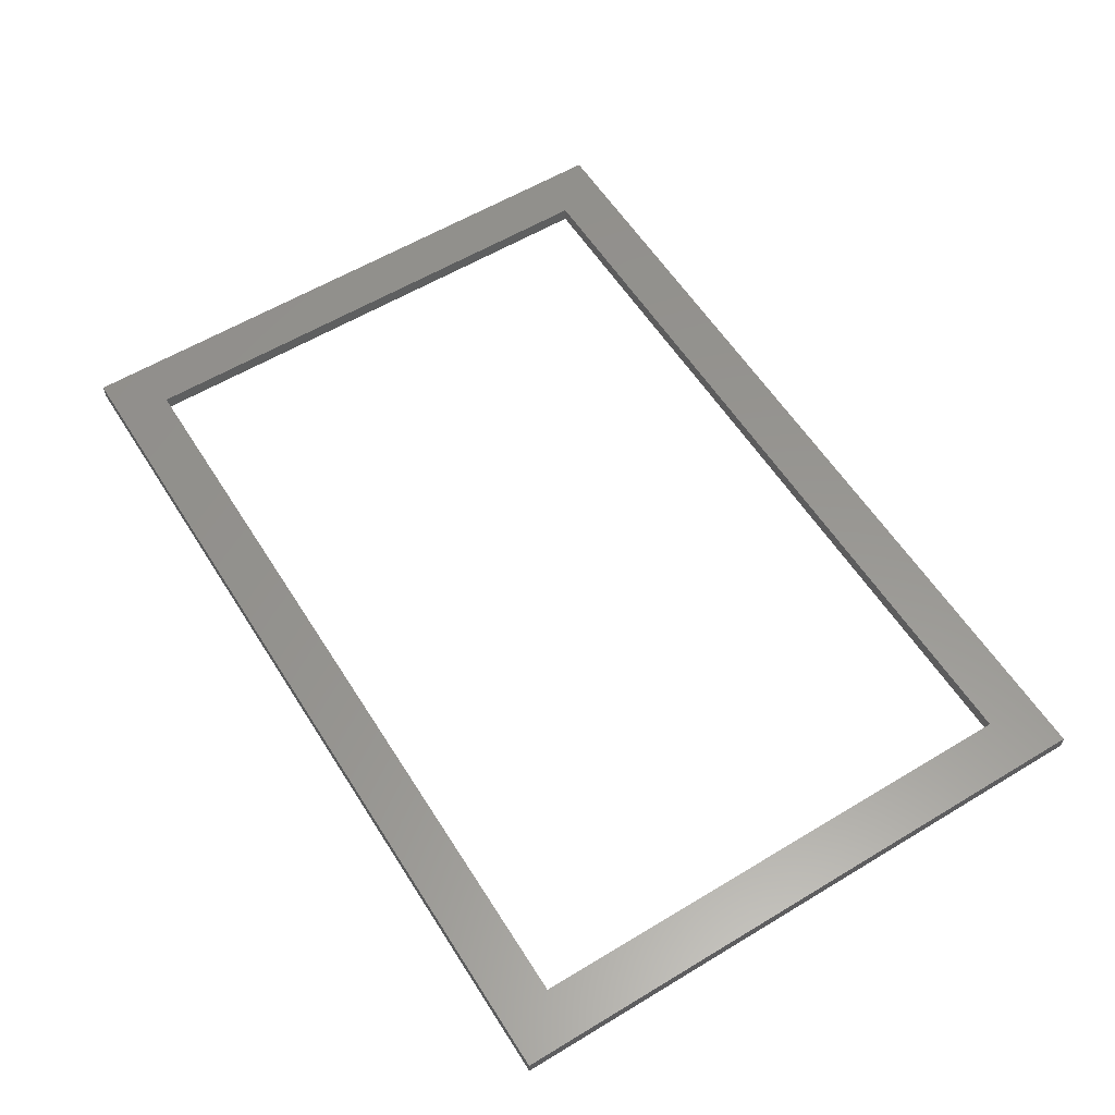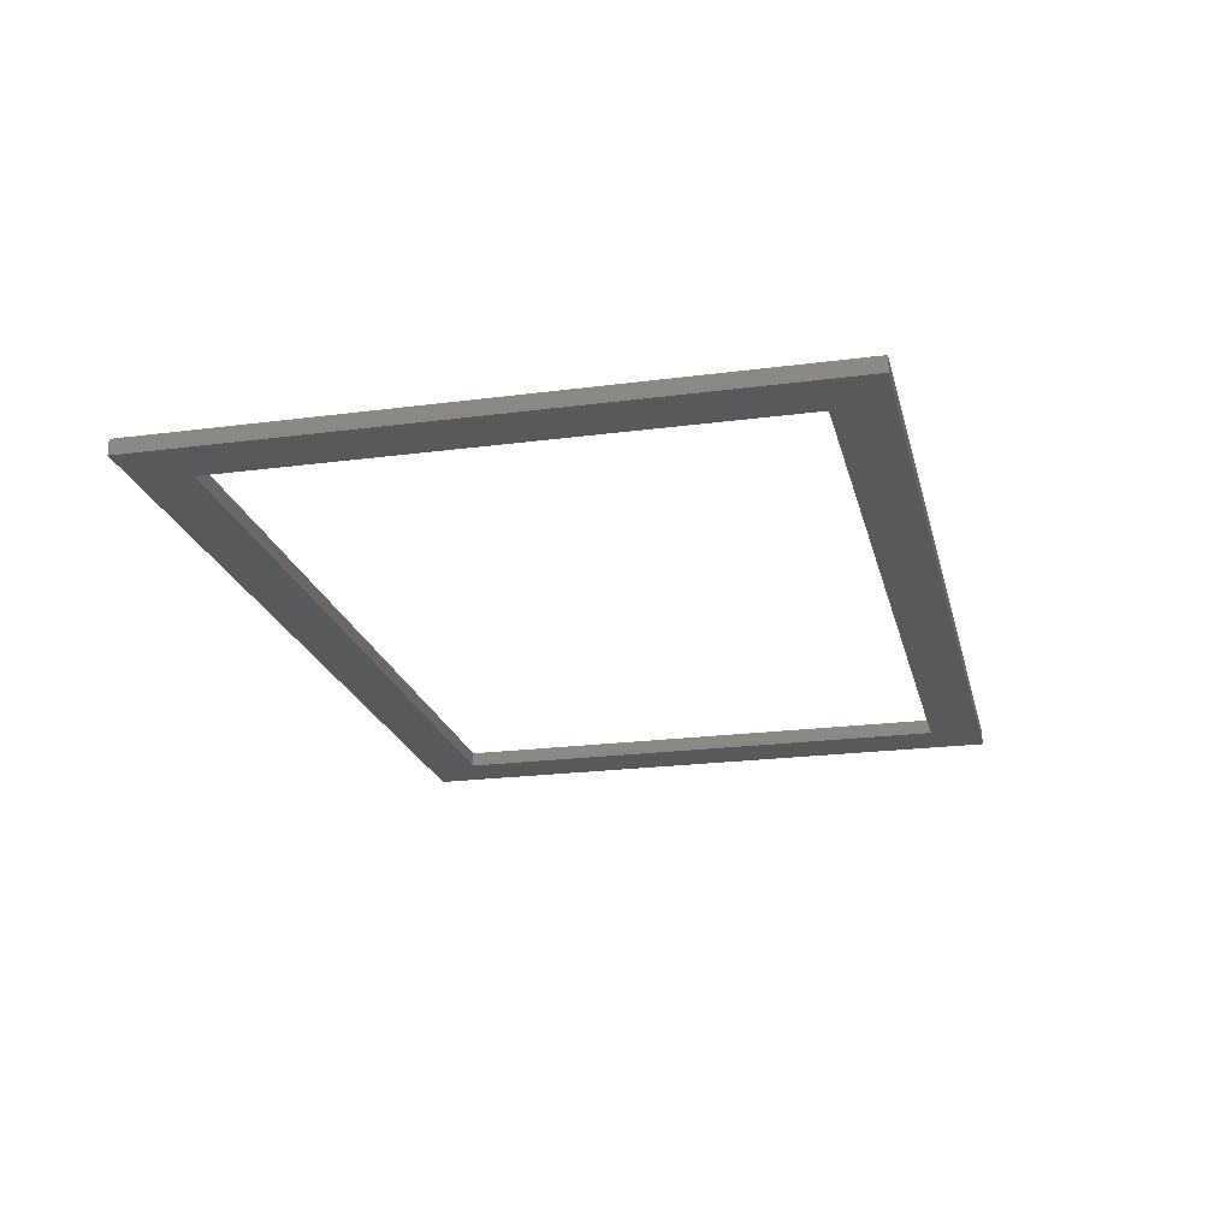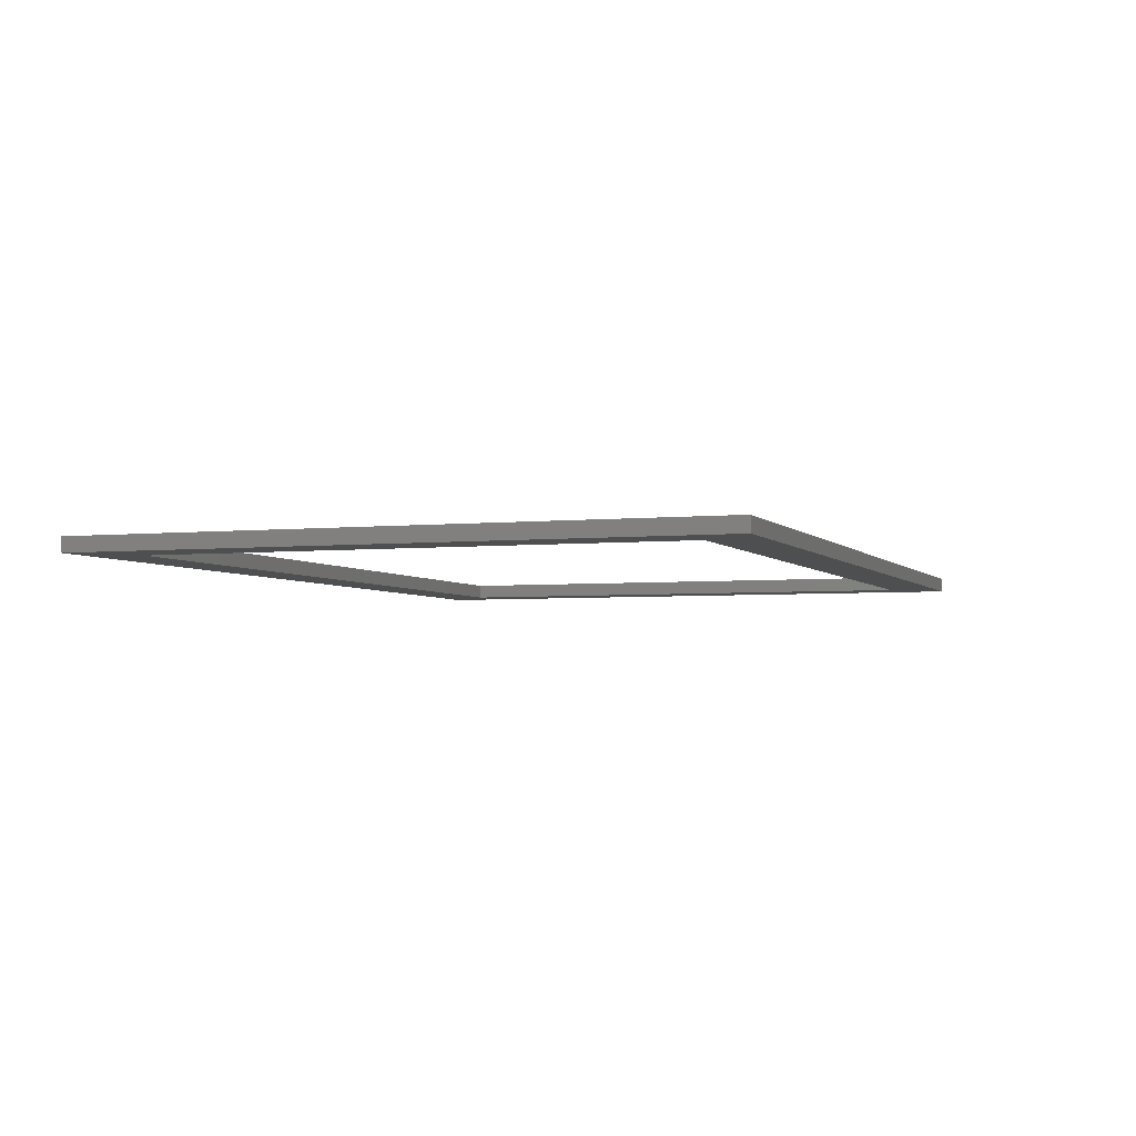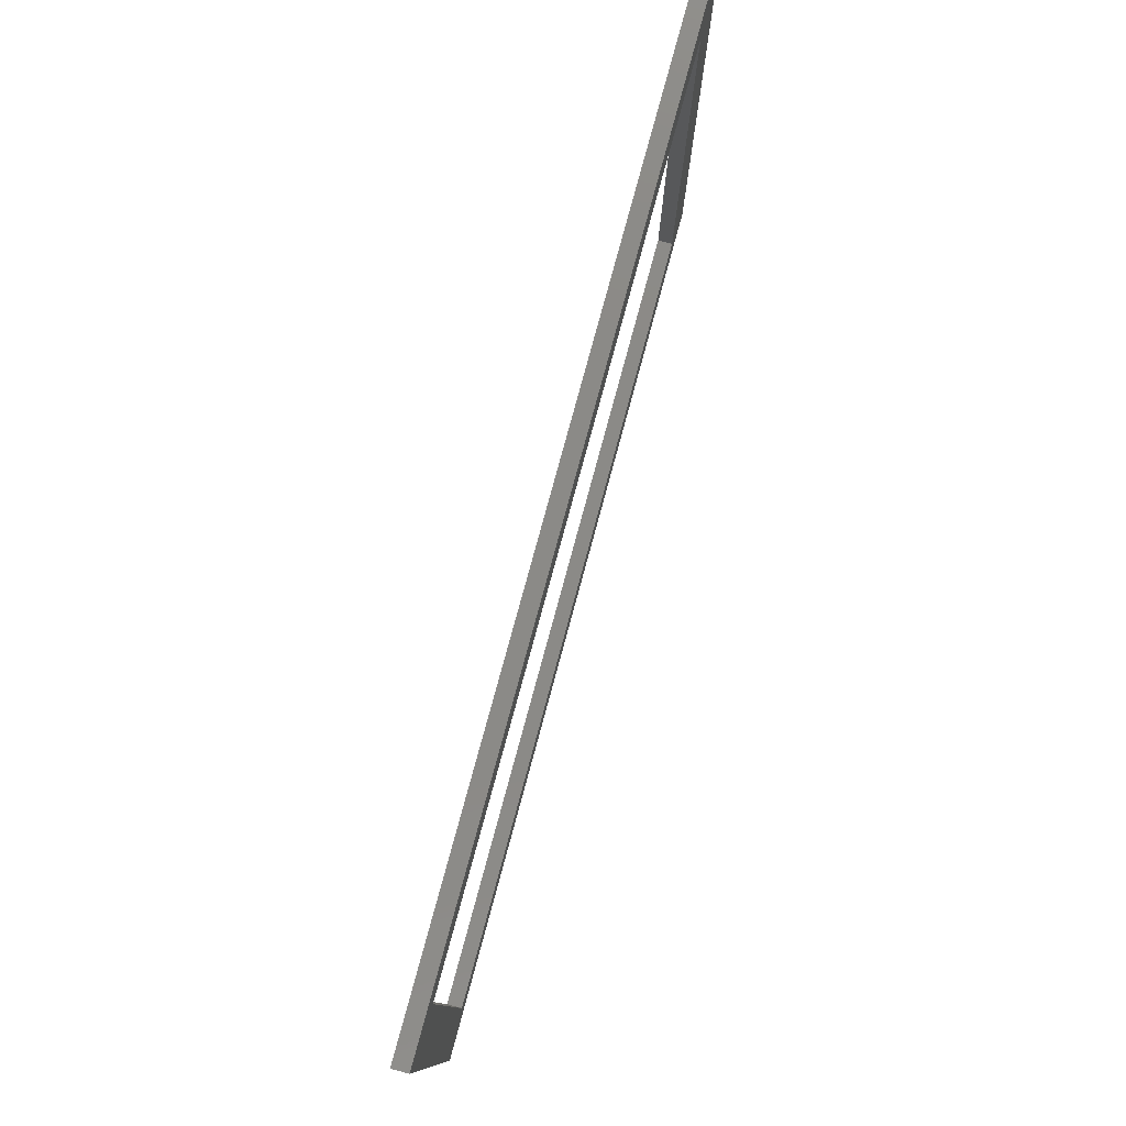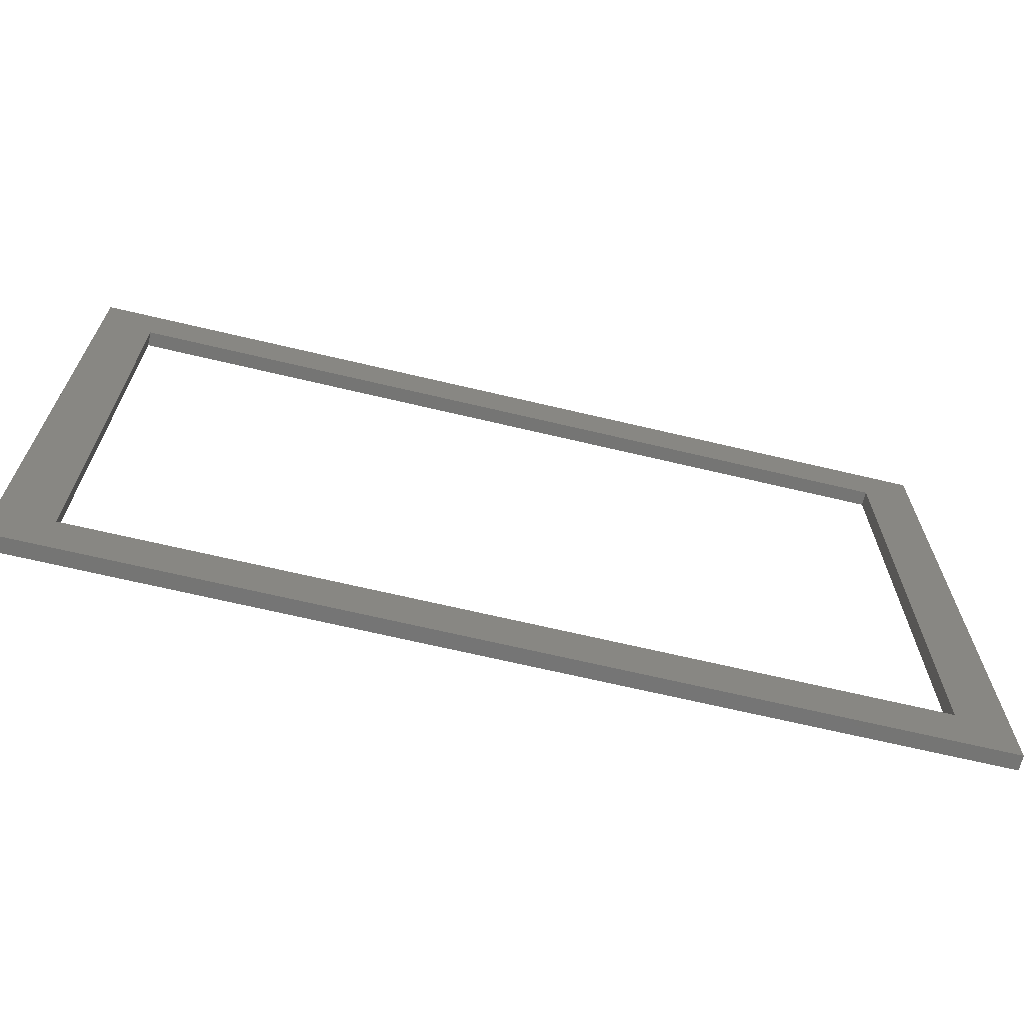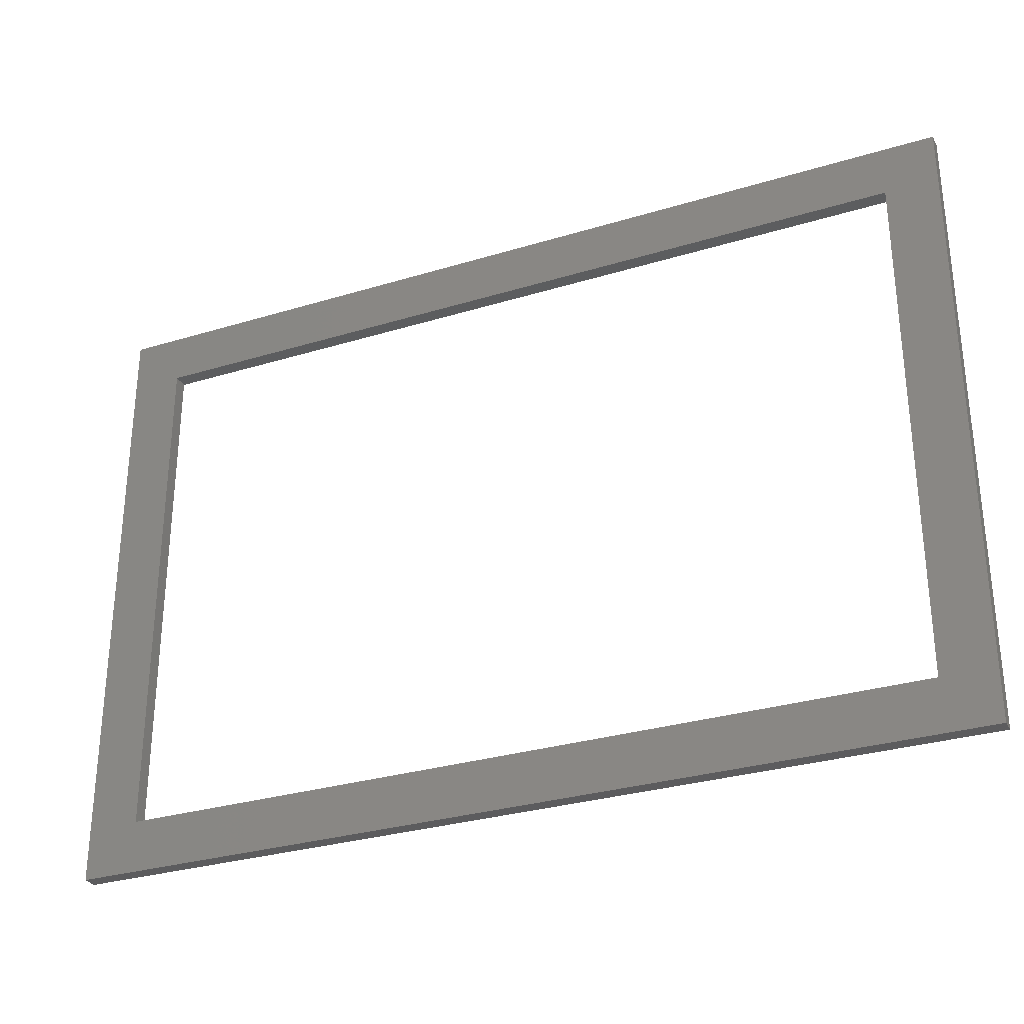
<metadata>
{"format":"stl","ext":"stl","renderer":"f3d","projection":"perspective","resolution":1024,"background":"white","views":[{"elev":58.2,"azim":-122.0,"up":"+Y"},{"elev":-21.5,"azim":-76.9,"up":"+Y"},{"elev":-3.7,"azim":-70.3,"up":"+Y"},{"elev":79.1,"azim":-74.8,"up":"+Z"},{"elev":-67.4,"azim":-13.4,"up":"+Z"},{"elev":-30.2,"azim":-156.1,"up":"+Z"}]}
</metadata>
<code>
# stl→obj: 32 verts, 48 faces
v 0.9233 -0.01587 -0.6647
v -1.021 -0.03175 -0.6647
v -1.021 -0.01587 -0.6647
v 0.9233 -0.03175 -0.6647
v -1.021 -0.03175 0.6813
v -1.021 -0.01587 0.6813
v 0.9233 -0.01587 0.6813
v 0.9233 -0.03175 0.6813
v -1.021 0 -0.6647
v 0.9233 0 -0.6647
v -0.9088 -0.03175 -0.5526
v -0.9088 -0.03175 0.5691
v 0.8111 -0.03175 -0.5526
v 0.8111 -0.03175 0.5691
v -1.021 0 0.6813
v 0.9233 0 0.6813
v -1.021 -3.469e-18 0.6813
v -0.9088 -3.469e-18 0.5691
v -0.9088 -3.469e-18 -0.5526
v -1.021 -3.469e-18 -0.6647
v 0.8111 -3.469e-18 -0.5526
v 0.9233 -3.469e-18 -0.6647
v 0.9233 -3.469e-18 0.6813
v 0.8111 -3.469e-18 0.5691
v 0.8111 -0.01587 -0.5526
v -0.9088 -0.01587 -0.5526
v 0.8111 -0.01587 0.5691
v -0.9088 -0.01587 0.5691
v -0.9088 0 -0.5526
v 0.8111 0 -0.5526
v 0.8111 0 0.5691
v -0.9088 0 0.5691
f 1 2 3
f 1 4 2
f 3 5 6
f 3 2 5
f 7 4 1
f 7 8 4
f 1 3 9
f 1 9 10
f 5 11 12
f 5 2 11
f 13 2 4
f 13 11 2
f 8 14 13
f 8 13 4
f 8 5 12
f 8 12 14
f 6 8 7
f 6 5 8
f 3 6 15
f 3 15 9
f 7 1 10
f 7 10 16
f 17 18 19
f 17 19 20
f 21 22 20
f 21 20 19
f 23 21 24
f 23 22 21
f 23 18 17
f 23 24 18
f 25 26 11
f 25 11 13
f 27 25 13
f 27 13 14
f 28 27 14
f 28 14 12
f 26 28 12
f 26 12 11
f 6 7 16
f 6 16 15
f 25 29 26
f 25 30 29
f 27 30 25
f 27 31 30
f 28 31 27
f 28 32 31
f 26 32 28
f 26 29 32

</code>
